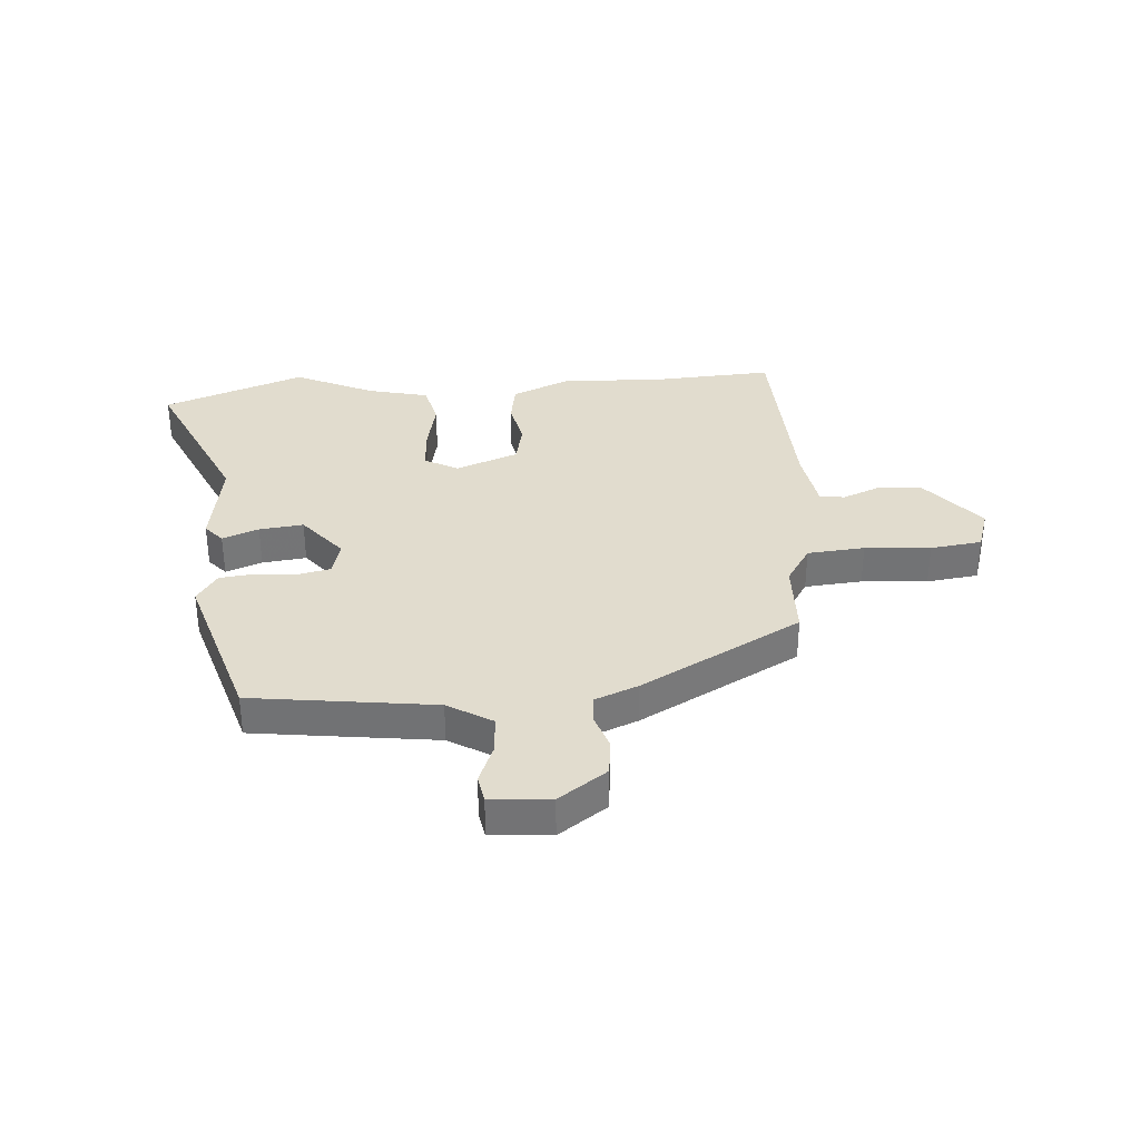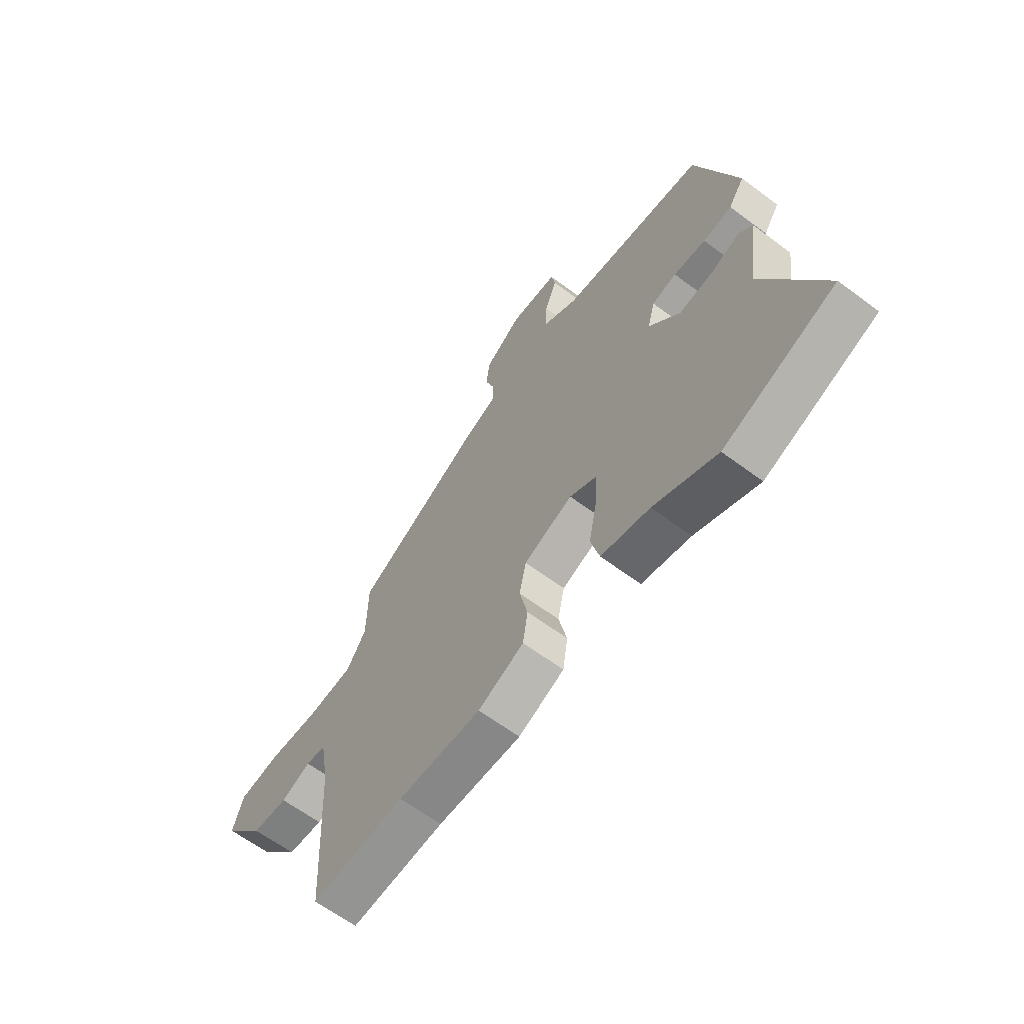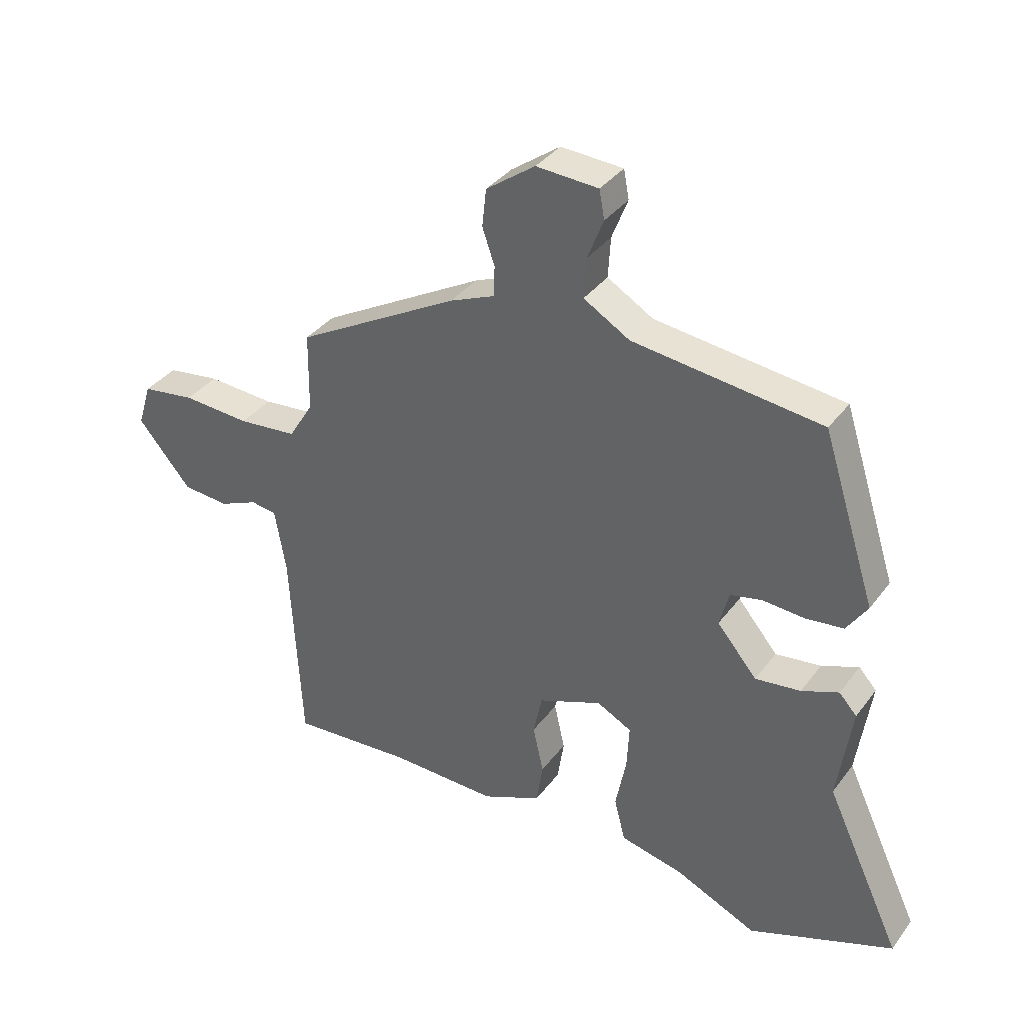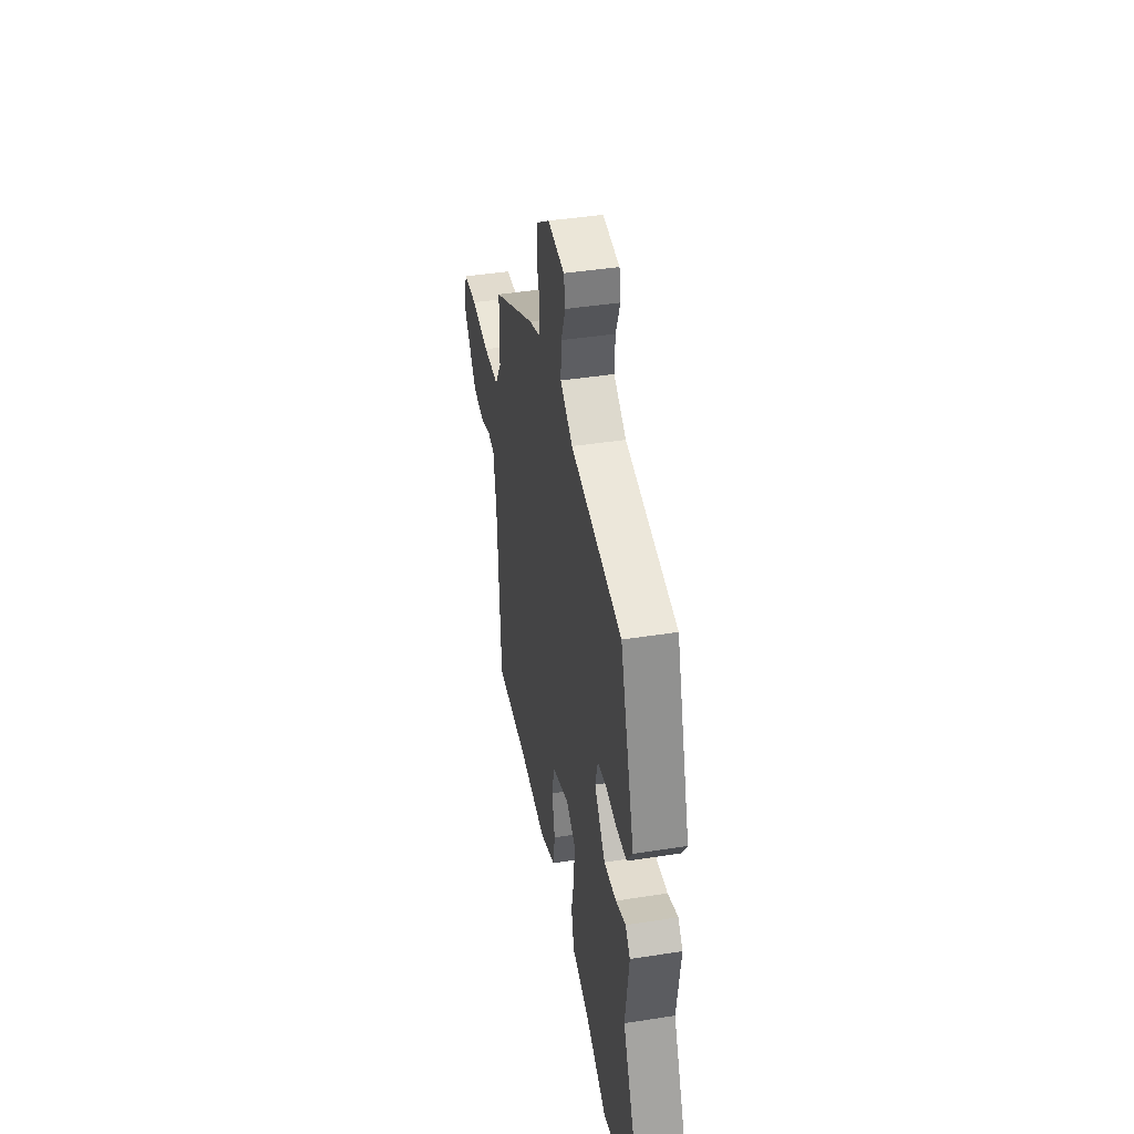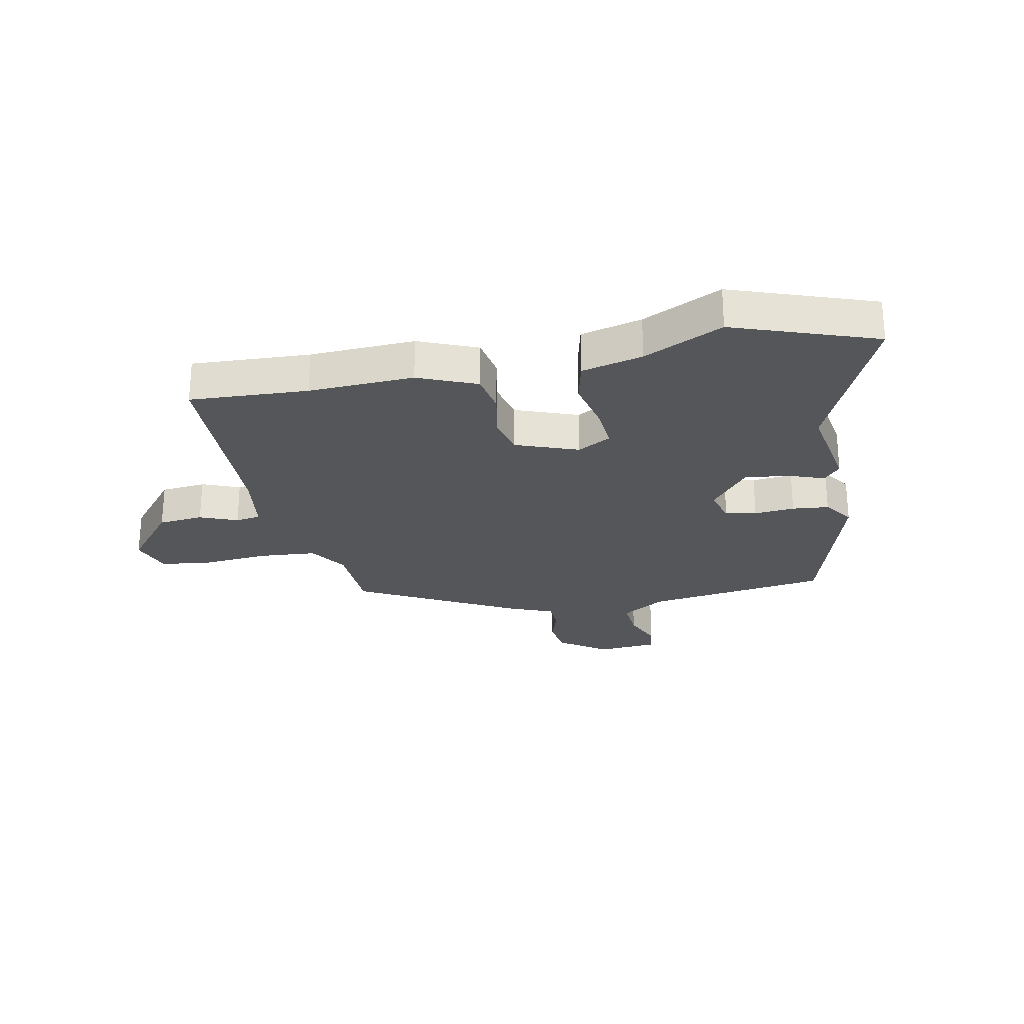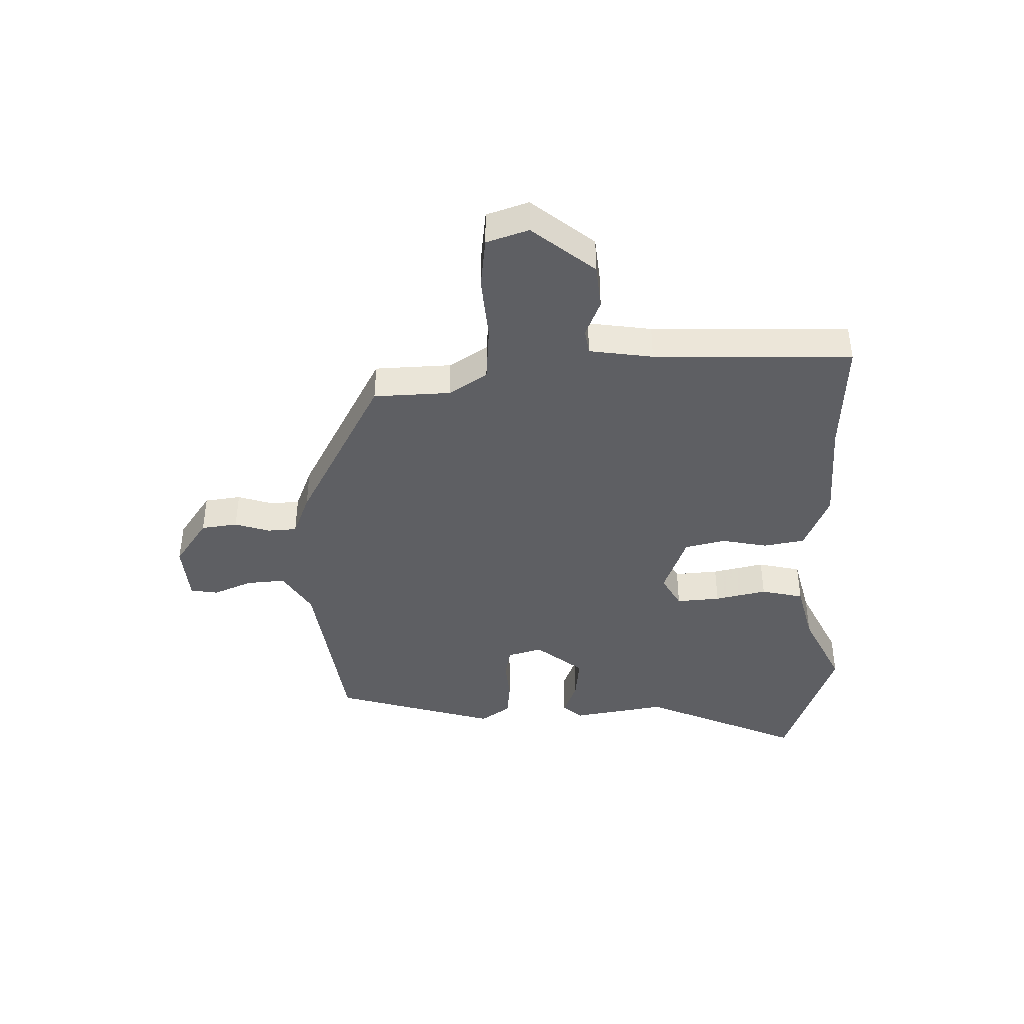
<metadata>
{"format":"obj","ext":"obj","renderer":"f3d","projection":"perspective","resolution":1024,"background":"white","views":[{"elev":34.1,"azim":-3.5,"up":"+Y"},{"elev":-63.4,"azim":-127.0,"up":"+Z"},{"elev":36.1,"azim":-148.2,"up":"+Z"},{"elev":42.5,"azim":-100.6,"up":"+Z"},{"elev":-25.8,"azim":-167.3,"up":"+Y"},{"elev":-41.2,"azim":92.8,"up":"+Y"}]}
</metadata>
<code>
v 0.453 0.07 0.34
v 0.455 0.07 0.206
v 0.497 0.07 0.138
v 0.597 0.07 0.128
v 0.712 0.07 0.135
v 0.802 0.07 0.122
v 0.825 0.07 0.048
v 0.734 0.07 -0.059
v 0.655 0.07 -0.065
v 0.59 0.07 -0.037
v 0.546 0.07 -0.043
v 0.527 0.07 -0.154
v 0.509 0.07 -0.501
v 0.303 0.07 -0.486
v 0.119 0.07 -0.49
v 0.018 0.07 -0.445
v 0.007 0.07 -0.373
v 0.025 0.07 -0.292
v 0.01 0.07 -0.221
v -0.098 0.07 -0.178
v -0.157 0.07 -0.209
v -0.153 0.07 -0.286
v -0.135 0.07 -0.377
v -0.154 0.07 -0.451
v -0.261 0.07 -0.475
v -0.4 0.07 -0.538
v -0.646 0.07 -0.444
v -0.517 0.07 -0.168
v -0.541 0.07 -0.003
v -0.511 0.07 0.03
v -0.448 0.07 0.005
v -0.371 0.07 -0.005
v -0.303 0.07 0.076
v -0.319 0.07 0.137
v -0.373 0.07 0.149
v -0.444 0.07 0.144
v -0.508 0.07 0.152
v -0.543 0.07 0.205
v -0.452 0.07 0.489
v -0.132 0.07 0.527
v -0.054 0.07 0.573
v -0.058 0.07 0.641
v -0.085 0.07 0.71
v -0.076 0.07 0.758
v 0.029 0.07 0.764
v 0.112 0.07 0.704
v 0.119 0.07 0.64
v 0.098 0.07 0.579
v 0.1 0.07 0.528
v 0.176 0.07 0.496
v 0.453 0 0.34
v 0.455 0 0.206
v 0.497 0 0.138
v 0.597 0 0.128
v 0.712 0 0.135
v 0.802 0 0.122
v 0.825 0 0.048
v 0.734 0 -0.059
v 0.655 0 -0.065
v 0.59 0 -0.037
v 0.546 0 -0.043
v 0.527 0 -0.154
v 0.509 0 -0.501
v 0.303 0 -0.486
v 0.119 0 -0.49
v 0.018 0 -0.445
v 0.007 0 -0.373
v 0.025 0 -0.292
v 0.01 0 -0.221
v -0.098 0 -0.178
v -0.157 0 -0.209
v -0.153 0 -0.286
v -0.135 0 -0.377
v -0.154 0 -0.451
v -0.261 0 -0.475
v -0.4 0 -0.538
v -0.646 0 -0.444
v -0.517 0 -0.168
v -0.541 0 -0.003
v -0.511 0 0.03
v -0.448 0 0.005
v -0.371 0 -0.005
v -0.303 0 0.076
v -0.319 0 0.137
v -0.373 0 0.149
v -0.444 0 0.144
v -0.508 0 0.152
v -0.543 0 0.205
v -0.452 0 0.489
v -0.132 0 0.527
v -0.054 0 0.573
v -0.058 0 0.641
v -0.085 0 0.71
v -0.076 0 0.758
v 0.029 0 0.764
v 0.112 0 0.704
v 0.119 0 0.64
v 0.098 0 0.579
v 0.1 0 0.528
v 0.176 0 0.496
f 49 50 1 2
f 45 46 47 48
f 45 48 49
f 42 43 44 45
f 41 42 45 49
f 40 41 49 2
f 35 36 37 38
f 34 35 38 39
f 28 29 30 31
f 28 31 32
f 25 26 27 28
f 25 28 32
f 22 23 24 25
f 21 22 25 32
f 20 21 32 33
f 15 16 17 18
f 14 15 18 19
f 12 13 14 19
f 11 12 19 20
f 7 8 9 10
f 7 10 11
f 4 5 6 7
f 3 4 7 11
f 34 39 40 2
f 11 20 33 34
f 2 3 11 34
f 52 51 100 99
f 98 97 96 95
f 99 98 95
f 95 94 93 92
f 99 95 92 91
f 52 99 91 90
f 88 87 86 85
f 89 88 85 84
f 81 80 79 78
f 82 81 78
f 78 77 76 75
f 82 78 75
f 75 74 73 72
f 82 75 72 71
f 83 82 71 70
f 68 67 66 65
f 69 68 65 64
f 69 64 63 62
f 70 69 62 61
f 60 59 58 57
f 61 60 57
f 57 56 55 54
f 61 57 54 53
f 52 90 89 84
f 84 83 70 61
f 84 61 53 52
f 1 51 52 2
f 2 52 53 3
f 3 53 54 4
f 4 54 55 5
f 5 55 56 6
f 6 56 57 7
f 7 57 58 8
f 8 58 59 9
f 9 59 60 10
f 10 60 61 11
f 11 61 62 12
f 12 62 63 13
f 13 63 64 14
f 14 64 65 15
f 15 65 66 16
f 16 66 67 17
f 17 67 68 18
f 18 68 69 19
f 19 69 70 20
f 20 70 71 21
f 21 71 72 22
f 22 72 73 23
f 23 73 74 24
f 24 74 75 25
f 25 75 76 26
f 26 76 77 27
f 27 77 78 28
f 28 78 79 29
f 29 79 80 30
f 30 80 81 31
f 31 81 82 32
f 32 82 83 33
f 33 83 84 34
f 34 84 85 35
f 35 85 86 36
f 36 86 87 37
f 37 87 88 38
f 38 88 89 39
f 39 89 90 40
f 40 90 91 41
f 41 91 92 42
f 42 92 93 43
f 43 93 94 44
f 44 94 95 45
f 45 95 96 46
f 46 96 97 47
f 47 97 98 48
f 48 98 99 49
f 49 99 100 50
f 50 100 51 1

</code>
